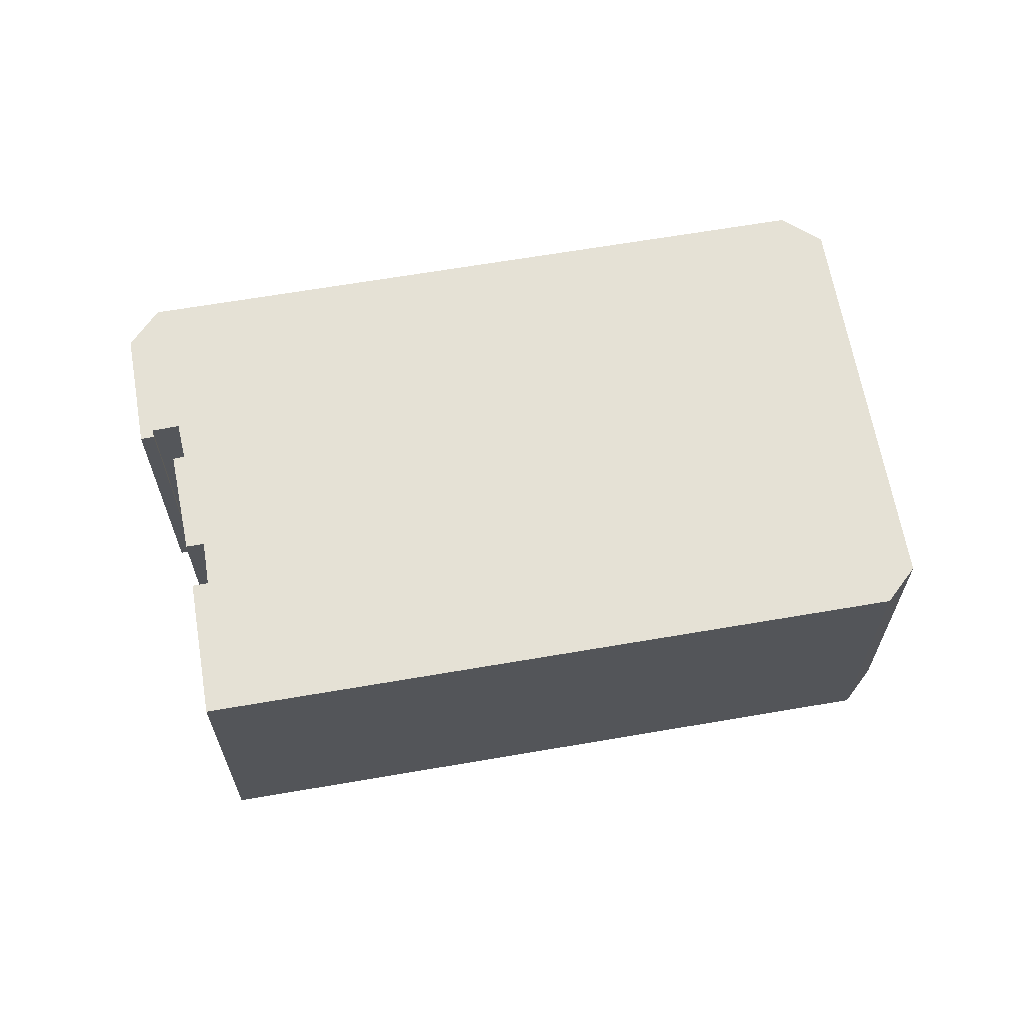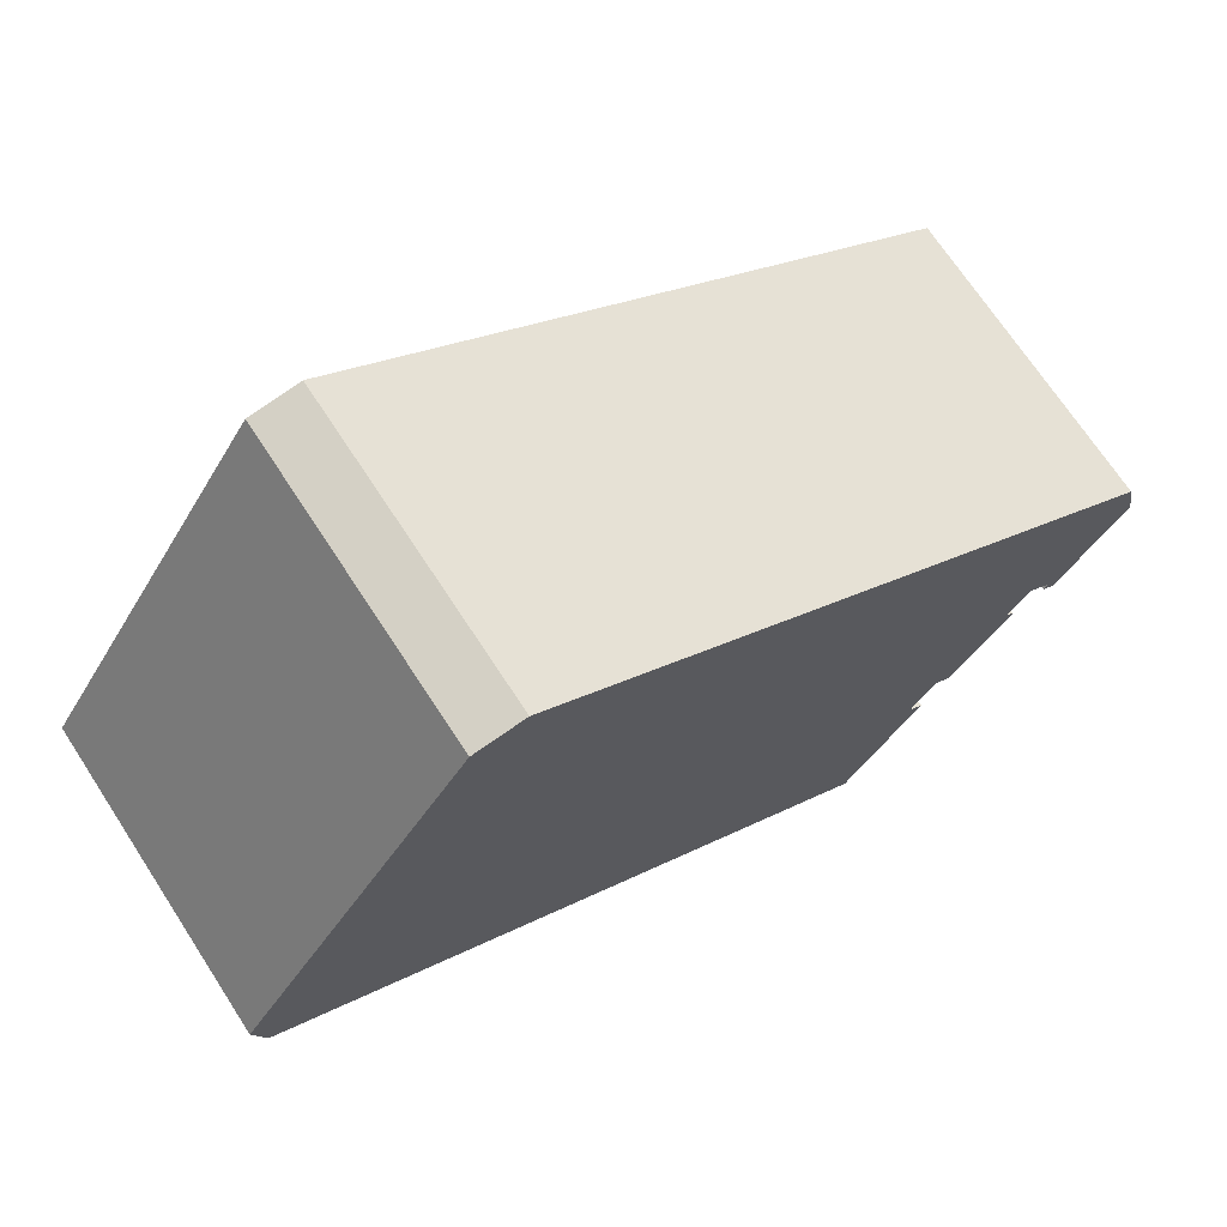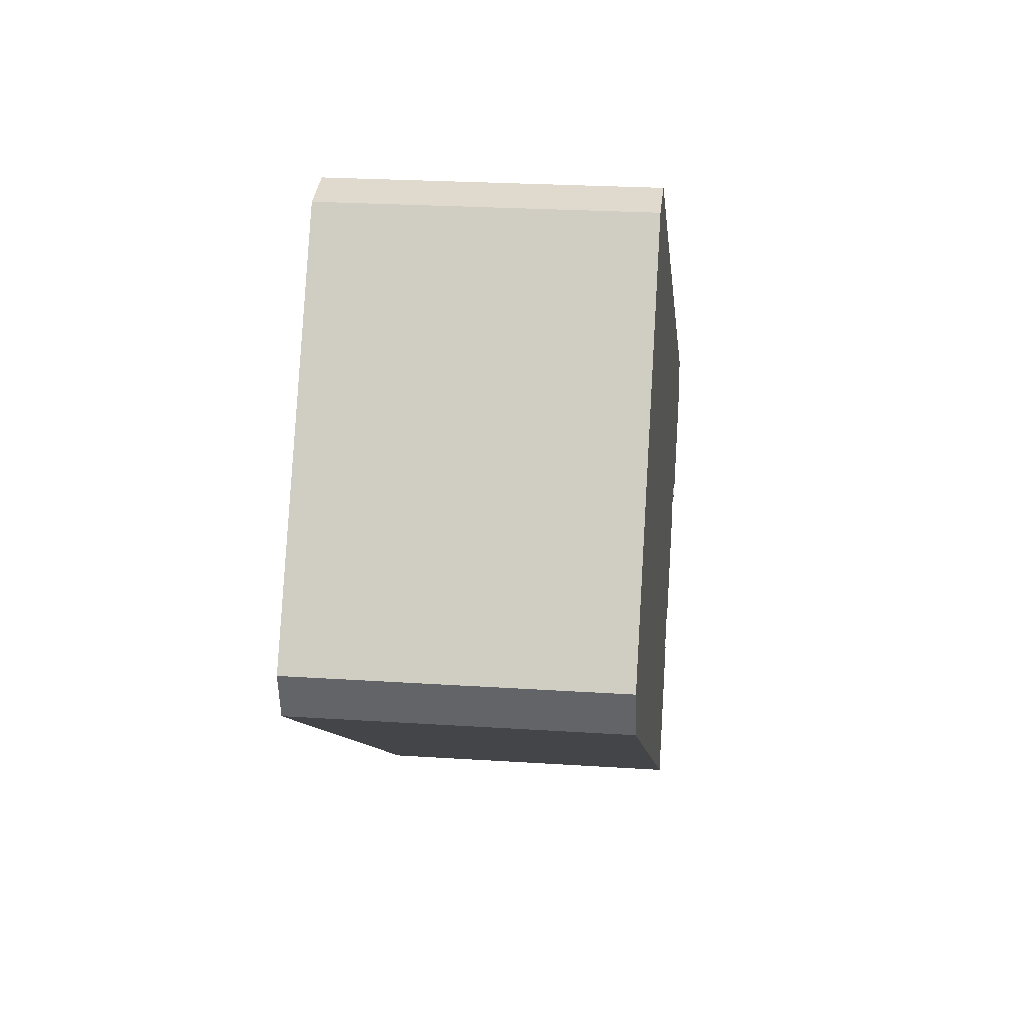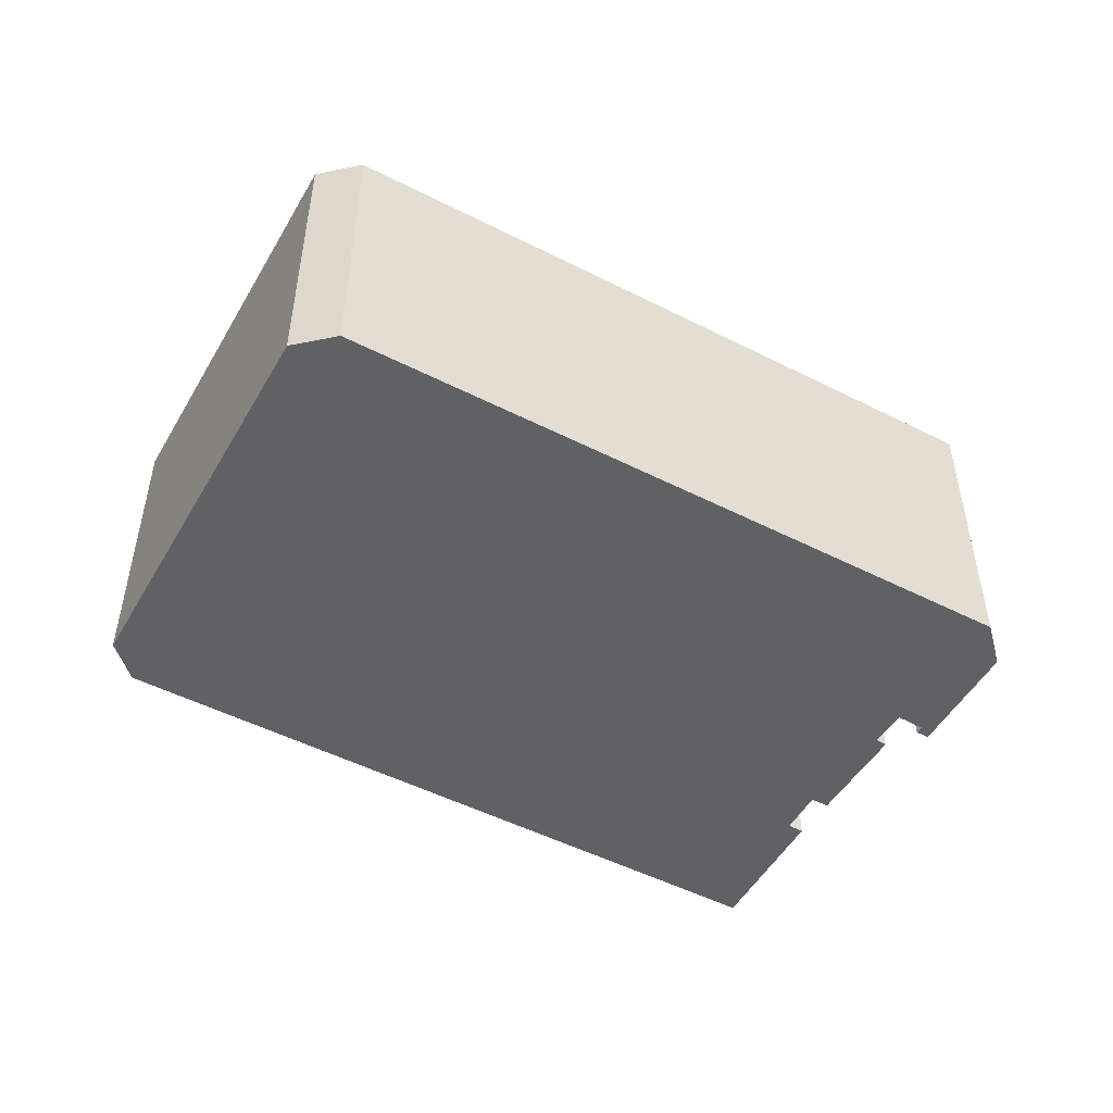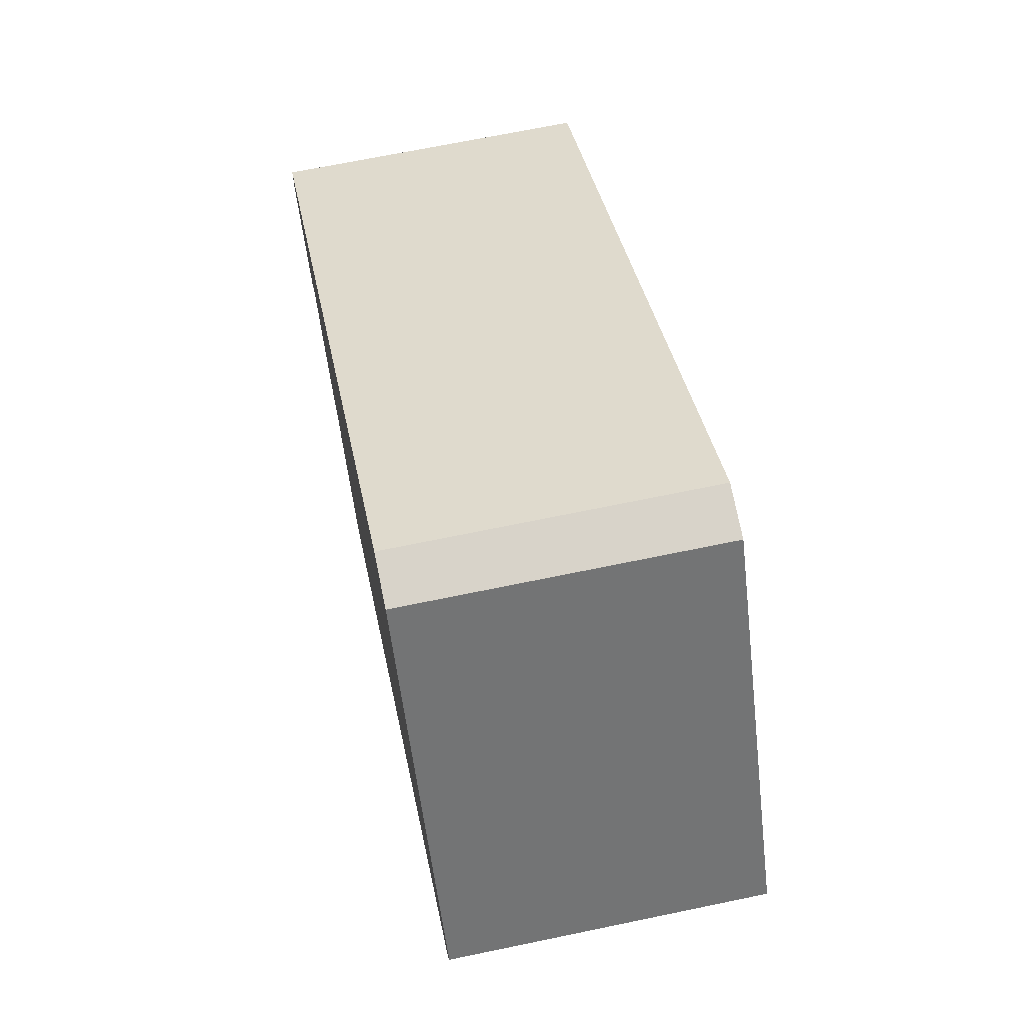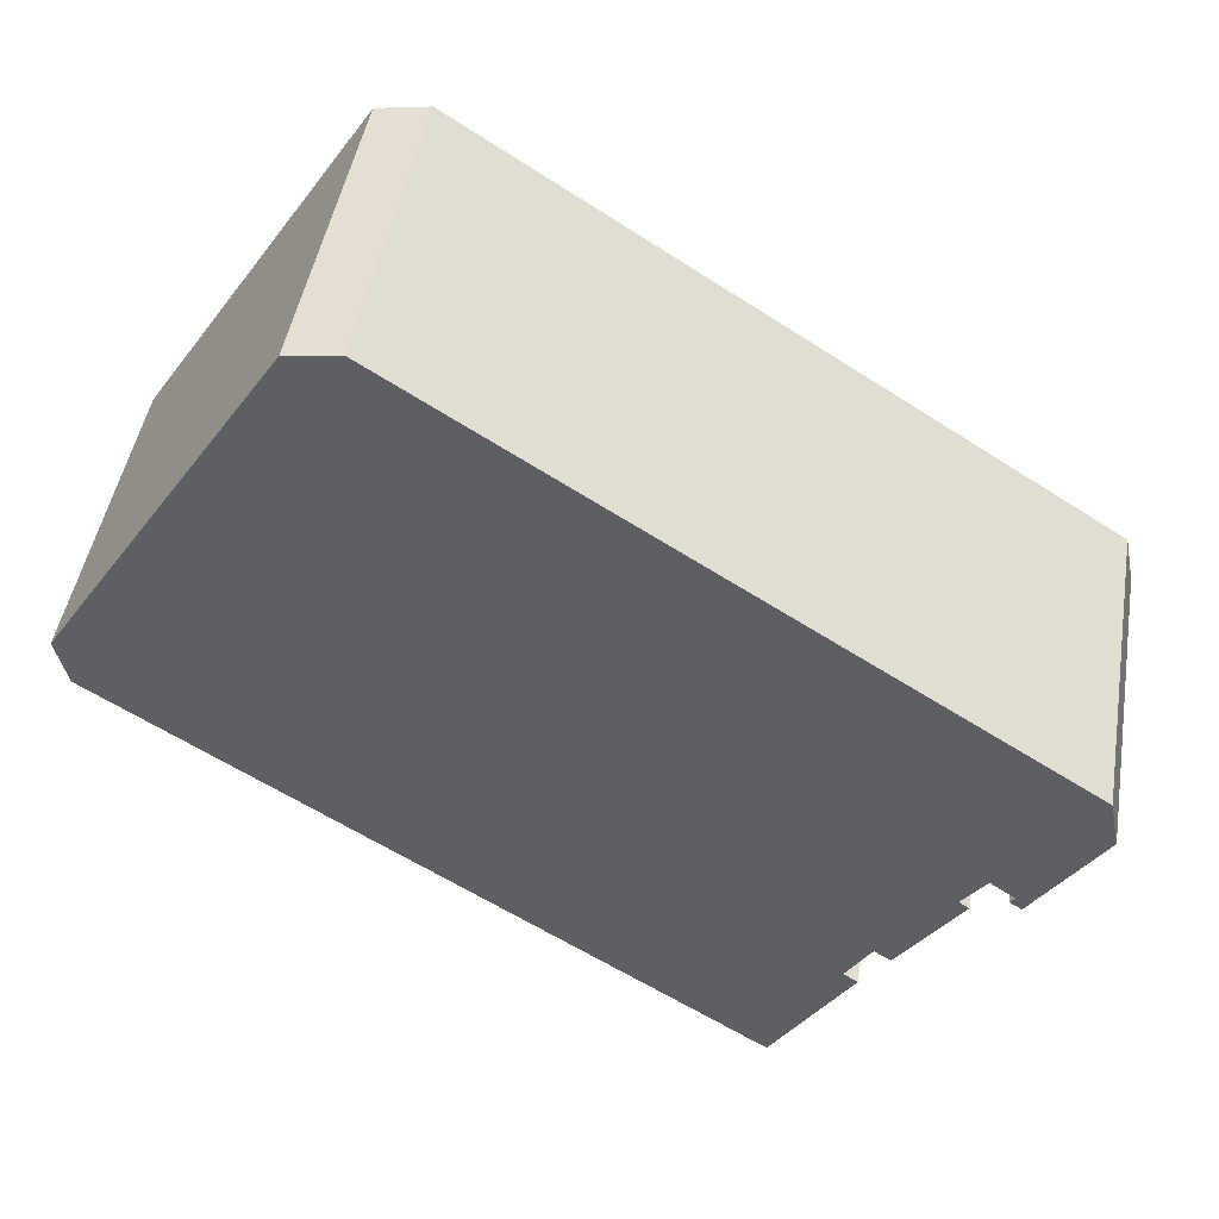
<metadata>
{"format":"obj","ext":"obj","renderer":"f3d","projection":"perspective","resolution":1024,"background":"white","views":[{"elev":64.9,"azim":-157.0,"up":"+Y"},{"elev":70.0,"azim":-33.1,"up":"+Z"},{"elev":24.3,"azim":-83.8,"up":"+Z"},{"elev":-50.3,"azim":3.7,"up":"+Y"},{"elev":67.9,"azim":-101.8,"up":"+Z"},{"elev":46.5,"azim":9.6,"up":"+Z"}]}
</metadata>
<code>
v  24.04 8.909 -5.323
v  23.84 8.909 -4.913
v  25.96 8.909 -2.343
v  23.7 8.909 -5.095
v  18.01 8.909 -12.72
v  19.84 8.909 -8.962
v  20.24 8.909 -9.22
v  21.15 8.909 -7.915
v  22.49 8.909 -5.35
v  22.77 8.909 -5.556
v  6.599 8.909 10.2
v  0 8.909 5.455e-16
v  20.55 8.909 -7.822
v  21.02 8.909 -8.123
v  11.24 8.909 -8.359
v  0.321 8.909 -1.319
v  11.24 8.909 8.364
v  25.69 8.909 -0.957
v  23.15 8.909 -4.441
v  8.048 8.909 10.42
v  20.24 5.646e-16 -9.22
v  18.01 7.792e-16 -12.72
v  25.96 1.435e-16 -2.343
v  24.04 3.259e-16 -5.323
v  23.15 2.719e-16 -4.441
v  22.49 3.276e-16 -5.35
v  22.77 3.402e-16 -5.556
v  21.15 4.847e-16 -7.915
v  21.02 4.974e-16 -8.123
v  20.55 4.79e-16 -7.822
v  19.84 5.488e-16 -8.962
v  11.24 5.118e-16 -8.359
v  0.321 8.077e-17 -1.319
v  23.7 3.12e-16 -5.095
v  23.84 3.008e-16 -4.913
v  0 0 0
v  6.599 -6.245e-16 10.2
v  8.048 -6.382e-16 10.42
v  11.24 -5.121e-16 8.364
v  25.69 5.86e-17 -0.957
g defaultobject
f 1 2 3
f 2 1 4
f 5 6 7
f 8 9 10
f 9 8 11
f 11 8 12
f 12 8 13
f 13 8 14
f 12 13 6
f 12 6 5
f 12 5 15
f 12 15 16
f 3 17 18
f 17 3 2
f 17 2 19
f 17 19 9
f 17 9 20
f 20 9 11
f 21 5 7
f 5 21 22
f 23 1 3
f 1 23 24
f 25 9 19
f 9 25 26
f 27 8 10
f 8 27 28
f 28 14 8
f 14 28 29
f 30 6 13
f 6 30 31
f 22 15 5
f 15 22 16
f 16 22 32
f 16 32 33
f 24 4 1
f 4 24 34
f 35 19 2
f 19 35 25
f 29 13 14
f 13 29 30
f 33 12 16
f 12 33 36
f 36 11 12
f 11 36 37
f 37 20 11
f 20 37 38
f 34 2 4
f 2 34 35
f 38 17 20
f 17 38 18
f 18 38 39
f 18 39 40
f 26 10 9
f 10 26 27
f 31 7 6
f 7 31 21
f 40 3 18
f 3 40 23
f 28 30 29
f 30 28 27
f 23 34 24
f 34 23 35
f 35 23 25
f 25 23 40
f 21 32 22
f 32 21 31
f 32 31 30
f 32 30 27
f 32 27 26
f 32 26 25
f 32 25 40
f 32 40 39
f 32 39 33
f 33 39 36
f 36 39 38
f 36 38 37

</code>
